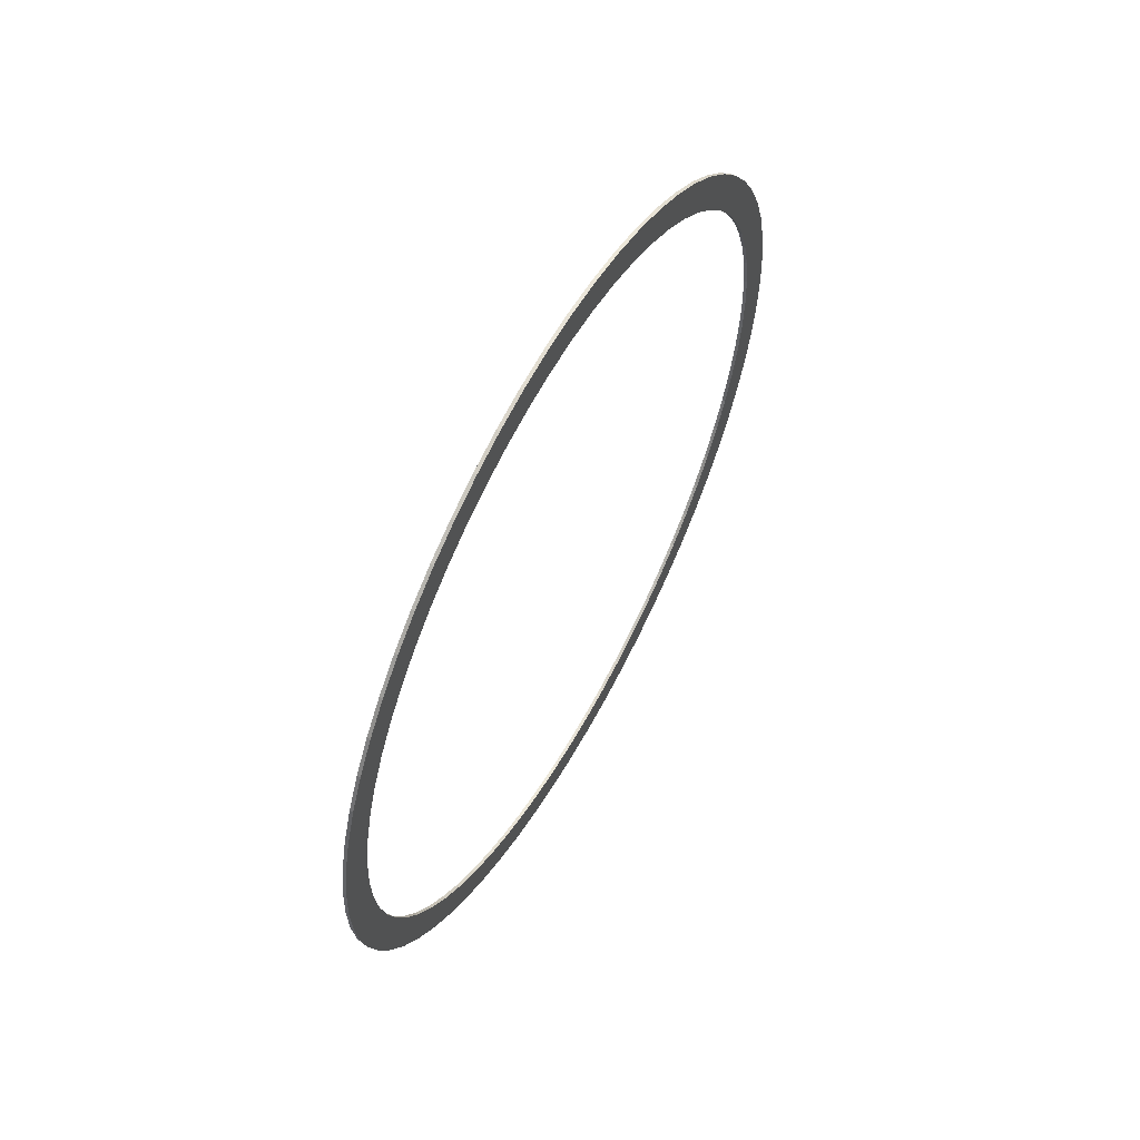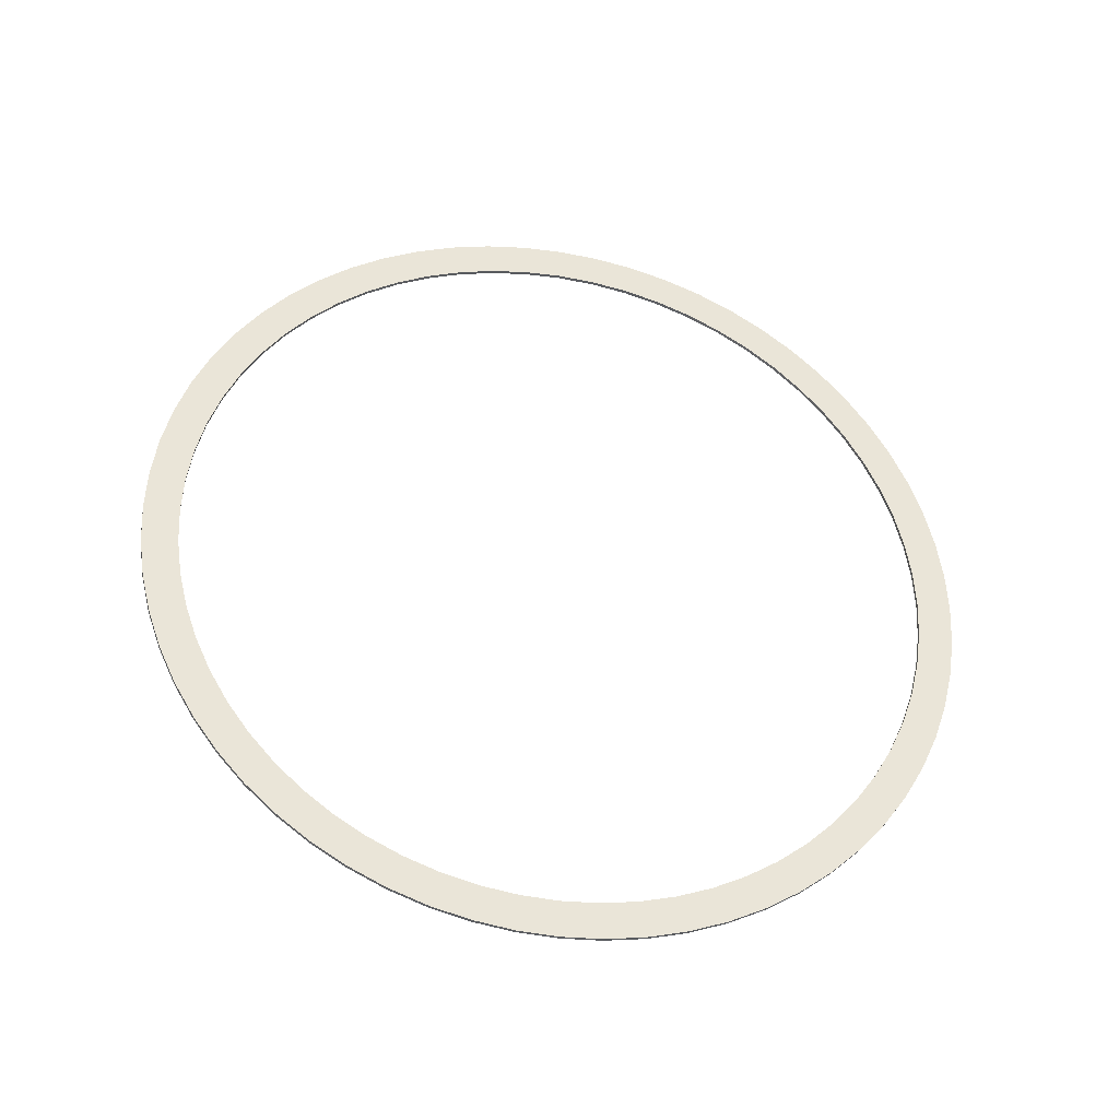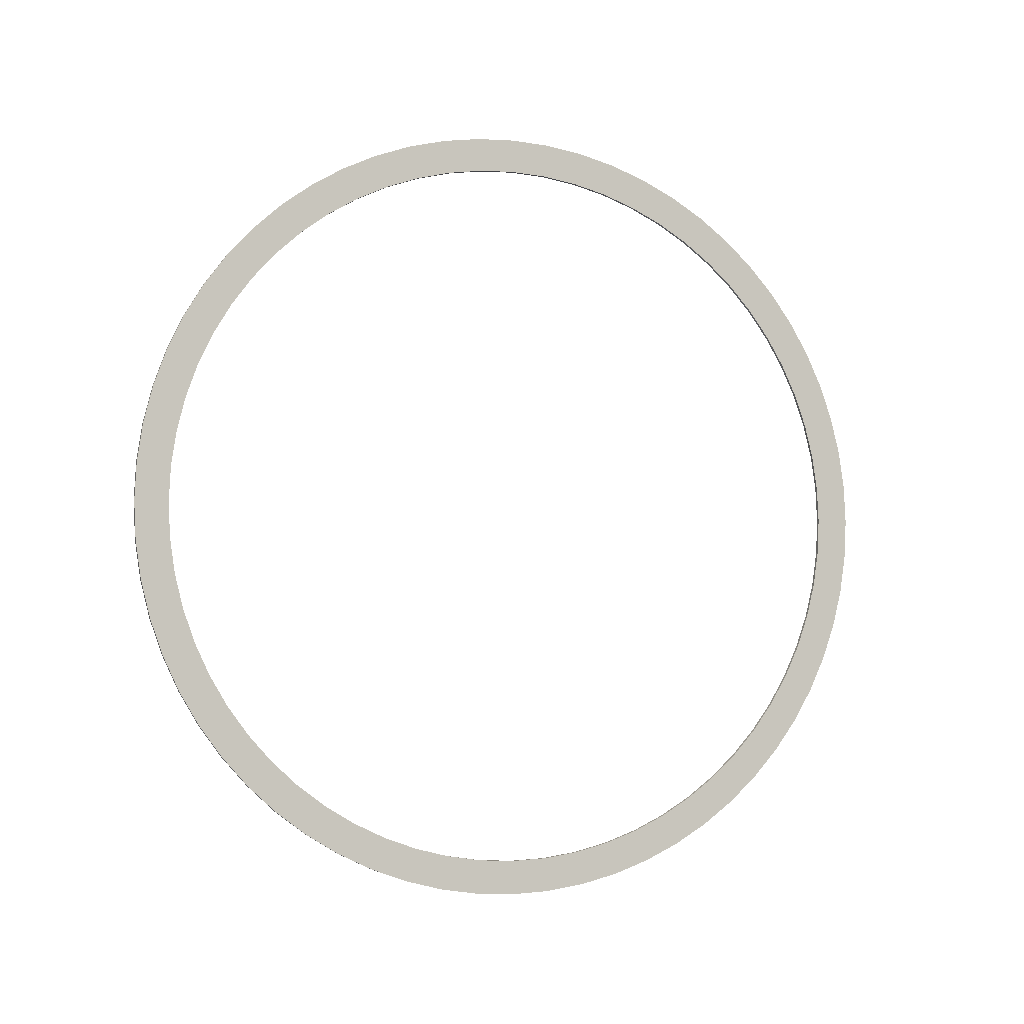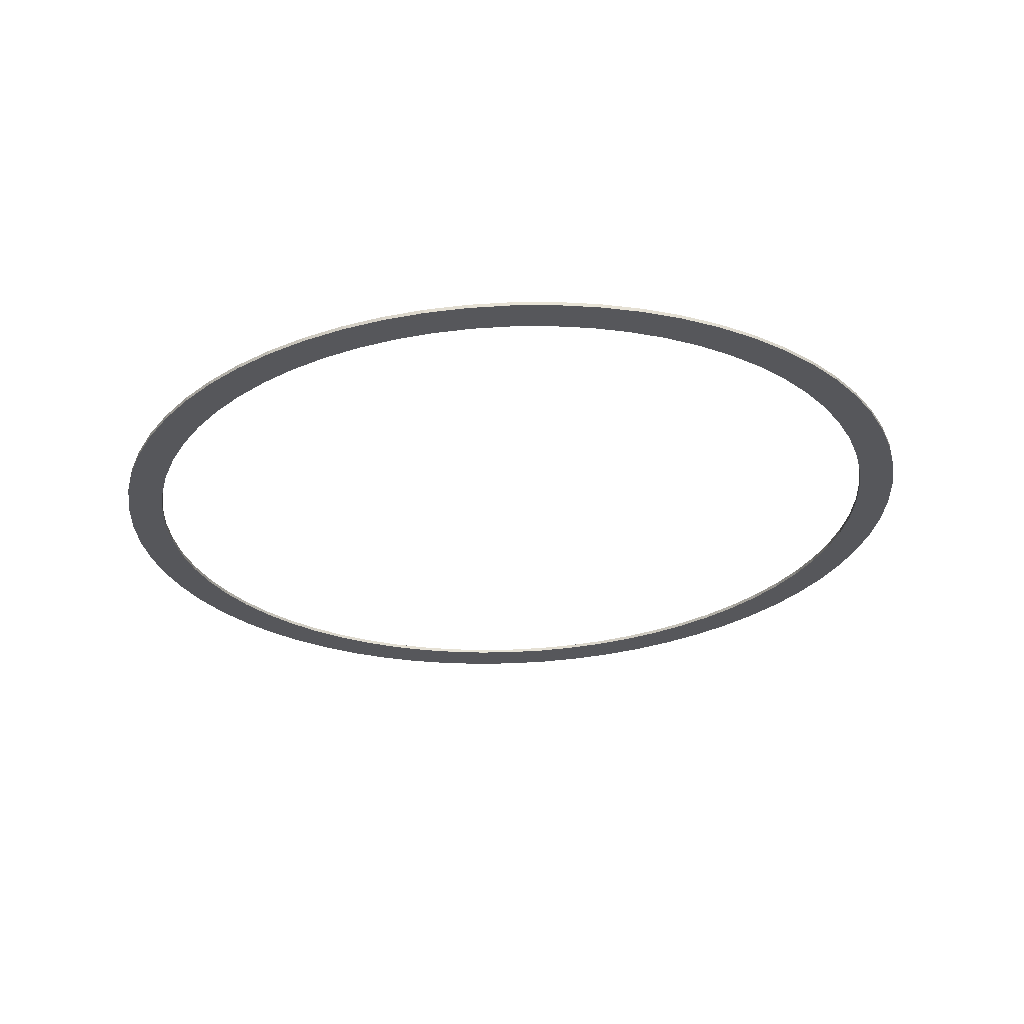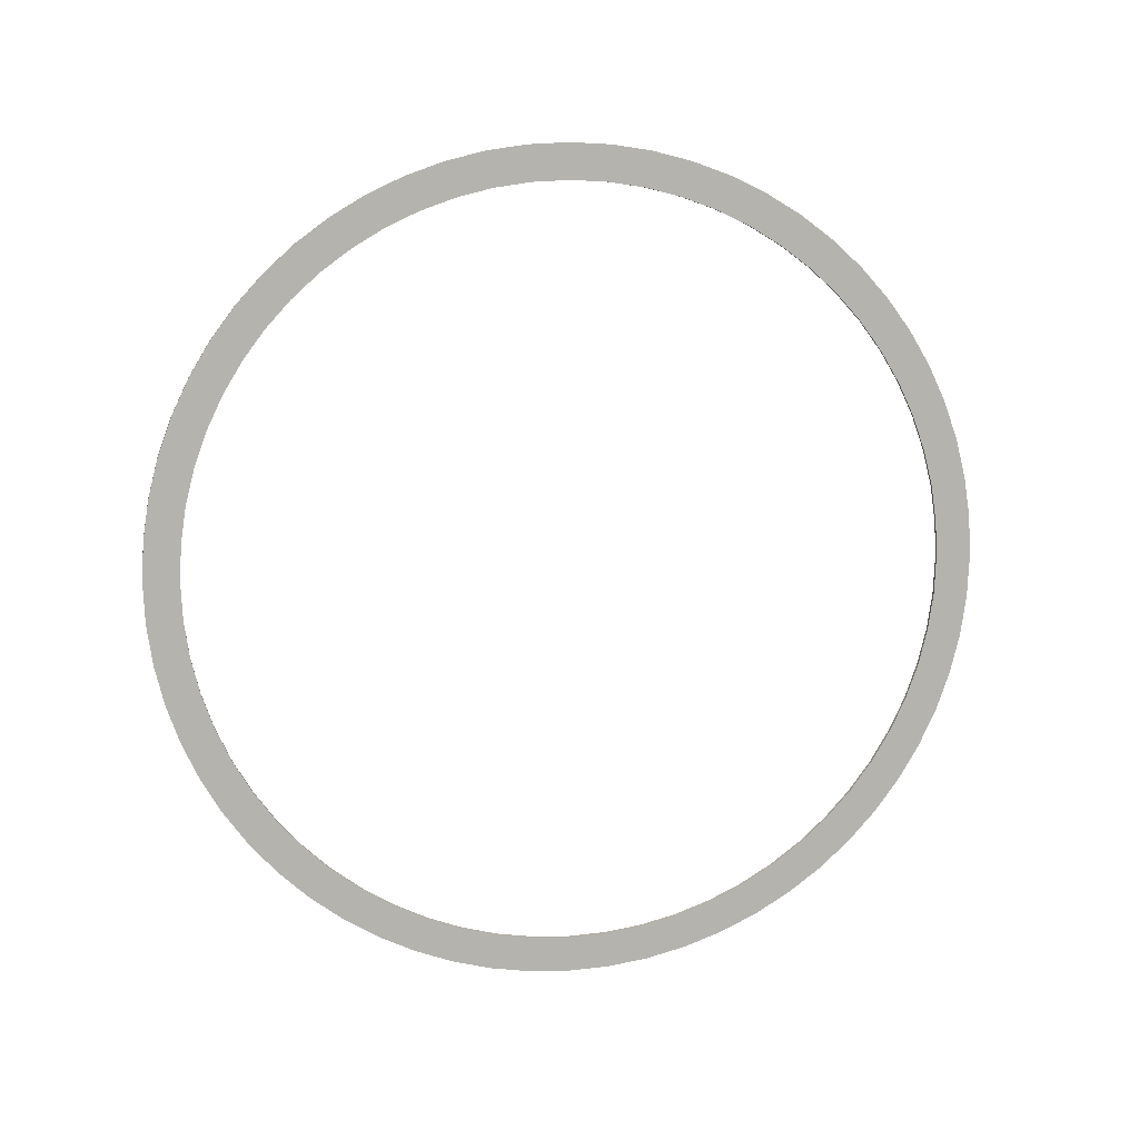
<metadata>
{"format":"obj","ext":"obj","renderer":"f3d","projection":"perspective","resolution":1024,"background":"white","views":[{"elev":59.1,"azim":29.1,"up":"+Y"},{"elev":-34.9,"azim":77.3,"up":"+Y"},{"elev":-4.6,"azim":69.6,"up":"+Y"},{"elev":62.5,"azim":-92.2,"up":"+Y"},{"elev":10.2,"azim":79.4,"up":"+Y"}]}
</metadata>
<code>
o Circle
v 0.004253 -1.2e-05 -1
v 0.004253 0.098 -0.9952
v 0.004253 0.1951 -0.9808
v 0.004253 0.2903 -0.9569
v 0.004253 0.3827 -0.9239
v 0.004253 0.4714 -0.8819
v 0.004253 0.5556 -0.8315
v 0.004253 0.6344 -0.773
v 0.004253 0.7071 -0.7071
v 0.004253 0.773 -0.6344
v 0.004253 0.8315 -0.5556
v 0.004253 0.8819 -0.4714
v 0.004253 0.9239 -0.3827
v 0.004253 0.9569 -0.2903
v 0.004253 0.9808 -0.1951
v 0.004253 0.9952 -0.09802
v 0.004253 1 0
v 0.004253 0.9952 0.09802
v 0.004253 0.9808 0.1951
v 0.004253 0.9569 0.2903
v 0.004253 0.9239 0.3827
v 0.004253 0.8819 0.4714
v 0.004253 0.8315 0.5556
v 0.004253 0.773 0.6344
v 0.004253 0.7071 0.7071
v 0.004253 0.6344 0.773
v 0.004253 0.5556 0.8315
v 0.004253 0.4714 0.8819
v 0.004253 0.3827 0.9239
v 0.004253 0.2903 0.9569
v 0.004253 0.1951 0.9808
v 0.004253 0.098 0.9952
v 0.004253 -1.3e-05 1
v 0.004253 -0.09803 0.9952
v 0.004253 -0.1951 0.9808
v 0.004253 -0.2903 0.9569
v 0.004253 -0.3827 0.9239
v 0.004253 -0.4714 0.8819
v 0.004253 -0.5556 0.8315
v 0.004253 -0.6344 0.773
v 0.004253 -0.7071 0.7071
v 0.004253 -0.773 0.6344
v 0.004253 -0.8315 0.5556
v 0.004253 -0.8819 0.4714
v 0.004253 -0.9239 0.3827
v 0.004253 -0.957 0.2903
v 0.004253 -0.9808 0.1951
v 0.004253 -0.9952 0.09802
v 0.004253 -1 0
v 0.004253 -0.9952 -0.09802
v 0.004253 -0.9808 -0.1951
v 0.004253 -0.957 -0.2903
v 0.004253 -0.9239 -0.3827
v 0.004253 -0.8819 -0.4714
v 0.004253 -0.8315 -0.5556
v 0.004253 -0.773 -0.6344
v 0.004253 -0.7071 -0.7071
v 0.004253 -0.6344 -0.773
v 0.004253 -0.5556 -0.8315
v 0.004253 -0.4714 -0.8819
v 0.004253 -0.3827 -0.9239
v 0.004253 -0.2903 -0.9569
v 0.004253 -0.1951 -0.9808
v 0.004253 -0.09803 -0.9952
v 0.004253 -1.2e-05 -0.9142
v 0.004253 0.08959 -0.9098
v 0.004253 0.1783 -0.8966
v 0.004253 0.2654 -0.8748
v 0.004253 0.3498 -0.8446
v 0.004253 0.4309 -0.8062
v 0.004253 0.5079 -0.7601
v 0.004253 0.5799 -0.7067
v 0.004253 0.6464 -0.6464
v 0.004253 0.7067 -0.58
v 0.004253 0.7601 -0.5079
v 0.004253 0.8062 -0.4309
v 0.004253 0.8446 -0.3498
v 0.004253 0.8748 -0.2654
v 0.004253 0.8966 -0.1783
v 0.004253 0.9098 -0.08961
v 0.004253 0.9142 0
v 0.004253 0.9098 0.08961
v 0.004253 0.8966 0.1784
v 0.004253 0.8748 0.2654
v 0.004253 0.8446 0.3498
v 0.004253 0.8062 0.4309
v 0.004253 0.7601 0.5079
v 0.004253 0.7067 0.58
v 0.004253 0.6464 0.6464
v 0.004253 0.5799 0.7067
v 0.004253 0.5079 0.7601
v 0.004253 0.4309 0.8062
v 0.004253 0.3498 0.8446
v 0.004253 0.2654 0.8748
v 0.004253 0.1783 0.8966
v 0.004253 0.08959 0.9098
v 0.004253 -1.3e-05 0.9142
v 0.004253 -0.08962 0.9098
v 0.004253 -0.1784 0.8966
v 0.004253 -0.2654 0.8748
v 0.004253 -0.3499 0.8446
v 0.004253 -0.431 0.8062
v 0.004253 -0.5079 0.7601
v 0.004253 -0.58 0.7067
v 0.004253 -0.6464 0.6464
v 0.004253 -0.7067 0.58
v 0.004253 -0.7601 0.5079
v 0.004253 -0.8063 0.4309
v 0.004253 -0.8446 0.3498
v 0.004253 -0.8748 0.2654
v 0.004253 -0.8966 0.1783
v 0.004253 -0.9098 0.08961
v 0.004253 -0.9142 0
v 0.004253 -0.9098 -0.08961
v 0.004253 -0.8966 -0.1783
v 0.004253 -0.8748 -0.2654
v 0.004253 -0.8446 -0.3498
v 0.004253 -0.8063 -0.4309
v 0.004253 -0.7601 -0.5079
v 0.004253 -0.7067 -0.58
v 0.004253 -0.6464 -0.6464
v 0.004253 -0.58 -0.7067
v 0.004253 -0.5079 -0.7601
v 0.004253 -0.431 -0.8062
v 0.004253 -0.3499 -0.8446
v 0.004253 -0.2654 -0.8748
v 0.004253 -0.1784 -0.8966
v 0.004253 -0.08962 -0.9098
v -0.004252 -1.2e-05 -1
v -0.004252 0.098 -0.9952
v -0.004252 0.1951 -0.9808
v -0.004252 0.2903 -0.9569
v -0.004252 0.3827 -0.9239
v -0.004252 0.4714 -0.8819
v -0.004252 0.5556 -0.8315
v -0.004252 0.6344 -0.773
v -0.004252 0.7071 -0.7071
v -0.004252 0.773 -0.6344
v -0.004252 0.8315 -0.5556
v -0.004252 0.8819 -0.4714
v -0.004252 0.9239 -0.3827
v -0.004252 0.9569 -0.2903
v -0.004252 0.9808 -0.1951
v -0.004252 0.9952 -0.09802
v -0.004252 1 0
v -0.004252 0.9952 0.09802
v -0.004252 0.9808 0.1951
v -0.004252 0.9569 0.2903
v -0.004252 0.9239 0.3827
v -0.004252 0.8819 0.4714
v -0.004252 0.8315 0.5556
v -0.004252 0.773 0.6344
v -0.004252 0.7071 0.7071
v -0.004252 0.6344 0.773
v -0.004252 0.5556 0.8315
v -0.004252 0.4714 0.8819
v -0.004252 0.3827 0.9239
v -0.004252 0.2903 0.9569
v -0.004252 0.1951 0.9808
v -0.004252 0.098 0.9952
v -0.004252 -1.3e-05 1
v -0.004252 -0.09803 0.9952
v -0.004252 -0.1951 0.9808
v -0.004252 -0.2903 0.9569
v -0.004252 -0.3827 0.9239
v -0.004252 -0.4714 0.8819
v -0.004252 -0.5556 0.8315
v -0.004252 -0.6344 0.773
v -0.004252 -0.7071 0.7071
v -0.004252 -0.773 0.6344
v -0.004252 -0.8315 0.5556
v -0.004252 -0.8819 0.4714
v -0.004252 -0.9239 0.3827
v -0.004252 -0.957 0.2903
v -0.004252 -0.9808 0.1951
v -0.004252 -0.9952 0.09802
v -0.004252 -1 0
v -0.004252 -0.9952 -0.09802
v -0.004252 -0.9808 -0.1951
v -0.004252 -0.957 -0.2903
v -0.004252 -0.9239 -0.3827
v -0.004252 -0.8819 -0.4714
v -0.004252 -0.8315 -0.5556
v -0.004252 -0.773 -0.6344
v -0.004252 -0.7071 -0.7071
v -0.004252 -0.6344 -0.773
v -0.004252 -0.5556 -0.8315
v -0.004252 -0.4714 -0.8819
v -0.004252 -0.3827 -0.9239
v -0.004252 -0.2903 -0.9569
v -0.004252 -0.1951 -0.9808
v -0.004252 -0.09803 -0.9952
v -0.004252 -1.2e-05 -0.9142
v -0.004252 0.08959 -0.9098
v -0.004252 0.1783 -0.8966
v -0.004252 0.2654 -0.8748
v -0.004252 0.3498 -0.8446
v -0.004252 0.4309 -0.8062
v -0.004252 0.5079 -0.7601
v -0.004252 0.5799 -0.7067
v -0.004252 0.6464 -0.6464
v -0.004252 0.7067 -0.58
v -0.004252 0.7601 -0.5079
v -0.004252 0.8062 -0.4309
v -0.004252 0.8446 -0.3498
v -0.004252 0.8748 -0.2654
v -0.004252 0.8966 -0.1783
v -0.004252 0.9098 -0.08961
v -0.004252 0.9142 0
v -0.004252 0.9098 0.08961
v -0.004252 0.8966 0.1784
v -0.004252 0.8748 0.2654
v -0.004252 0.8446 0.3498
v -0.004252 0.8062 0.4309
v -0.004252 0.7601 0.5079
v -0.004252 0.7067 0.58
v -0.004252 0.6464 0.6464
v -0.004252 0.5799 0.7067
v -0.004252 0.5079 0.7601
v -0.004252 0.4309 0.8062
v -0.004252 0.3498 0.8446
v -0.004252 0.2654 0.8748
v -0.004252 0.1783 0.8966
v -0.004252 0.08959 0.9098
v -0.004252 -1.3e-05 0.9142
v -0.004252 -0.08962 0.9098
v -0.004252 -0.1784 0.8966
v -0.004252 -0.2654 0.8748
v -0.004252 -0.3499 0.8446
v -0.004252 -0.431 0.8062
v -0.004252 -0.5079 0.7601
v -0.004252 -0.58 0.7067
v -0.004252 -0.6464 0.6464
v -0.004252 -0.7067 0.58
v -0.004252 -0.7601 0.5079
v -0.004252 -0.8063 0.4309
v -0.004252 -0.8446 0.3498
v -0.004252 -0.8748 0.2654
v -0.004252 -0.8966 0.1783
v -0.004252 -0.9098 0.08961
v -0.004252 -0.9142 0
v -0.004252 -0.9098 -0.08961
v -0.004252 -0.8966 -0.1783
v -0.004252 -0.8748 -0.2654
v -0.004252 -0.8446 -0.3498
v -0.004252 -0.8063 -0.4309
v -0.004252 -0.7601 -0.5079
v -0.004252 -0.7067 -0.58
v -0.004252 -0.6464 -0.6464
v -0.004252 -0.58 -0.7067
v -0.004252 -0.5079 -0.7601
v -0.004252 -0.431 -0.8062
v -0.004252 -0.3499 -0.8446
v -0.004252 -0.2654 -0.8748
v -0.004252 -0.1784 -0.8966
v -0.004252 -0.08962 -0.9098
f 51 115 114 50
f 25 89 88 24
f 52 116 115 51
f 26 90 89 25
f 53 117 116 52
f 27 91 90 26
f 54 118 117 53
f 28 92 91 27
f 2 66 65 1
f 55 119 118 54
f 29 93 92 28
f 3 67 66 2
f 56 120 119 55
f 30 94 93 29
f 4 68 67 3
f 57 121 120 56
f 31 95 94 30
f 5 69 68 4
f 58 122 121 57
f 32 96 95 31
f 6 70 69 5
f 59 123 122 58
f 33 97 96 32
f 7 71 70 6
f 60 124 123 59
f 34 98 97 33
f 8 72 71 7
f 61 125 124 60
f 35 99 98 34
f 9 73 72 8
f 62 126 125 61
f 36 100 99 35
f 10 74 73 9
f 63 127 126 62
f 37 101 100 36
f 11 75 74 10
f 64 128 127 63
f 38 102 101 37
f 12 76 75 11
f 1 65 128 64
f 39 103 102 38
f 13 77 76 12
f 40 104 103 39
f 14 78 77 13
f 41 105 104 40
f 15 79 78 14
f 42 106 105 41
f 16 80 79 15
f 43 107 106 42
f 17 81 80 16
f 44 108 107 43
f 18 82 81 17
f 45 109 108 44
f 19 83 82 18
f 46 110 109 45
f 20 84 83 19
f 47 111 110 46
f 21 85 84 20
f 48 112 111 47
f 22 86 85 21
f 49 113 112 48
f 23 87 86 22
f 50 114 113 49
f 24 88 87 23
f 179 178 242 243
f 153 152 216 217
f 180 179 243 244
f 154 153 217 218
f 181 180 244 245
f 155 154 218 219
f 182 181 245 246
f 156 155 219 220
f 130 129 193 194
f 183 182 246 247
f 157 156 220 221
f 131 130 194 195
f 184 183 247 248
f 158 157 221 222
f 132 131 195 196
f 185 184 248 249
f 159 158 222 223
f 133 132 196 197
f 186 185 249 250
f 160 159 223 224
f 134 133 197 198
f 187 186 250 251
f 161 160 224 225
f 135 134 198 199
f 188 187 251 252
f 162 161 225 226
f 136 135 199 200
f 189 188 252 253
f 163 162 226 227
f 137 136 200 201
f 190 189 253 254
f 164 163 227 228
f 138 137 201 202
f 191 190 254 255
f 165 164 228 229
f 139 138 202 203
f 192 191 255 256
f 166 165 229 230
f 140 139 203 204
f 129 192 256 193
f 167 166 230 231
f 141 140 204 205
f 168 167 231 232
f 142 141 205 206
f 169 168 232 233
f 143 142 206 207
f 170 169 233 234
f 144 143 207 208
f 171 170 234 235
f 145 144 208 209
f 172 171 235 236
f 146 145 209 210
f 173 172 236 237
f 147 146 210 211
f 174 173 237 238
f 148 147 211 212
f 175 174 238 239
f 149 148 212 213
f 176 175 239 240
f 150 149 213 214
f 177 176 240 241
f 151 150 214 215
f 178 177 241 242
f 152 151 215 216
f 114 115 243 242
f 64 63 191 192
f 13 12 140 141
f 115 116 244 243
f 1 64 192 129
f 14 13 141 142
f 116 117 245 244
f 65 66 194 193
f 15 14 142 143
f 117 118 246 245
f 66 67 195 194
f 16 15 143 144
f 118 119 247 246
f 67 68 196 195
f 17 16 144 145
f 119 120 248 247
f 68 69 197 196
f 18 17 145 146
f 120 121 249 248
f 69 70 198 197
f 19 18 146 147
f 121 122 250 249
f 70 71 199 198
f 20 19 147 148
f 122 123 251 250
f 71 72 200 199
f 21 20 148 149
f 123 124 252 251
f 72 73 201 200
f 22 21 149 150
f 124 125 253 252
f 73 74 202 201
f 23 22 150 151
f 125 126 254 253
f 74 75 203 202
f 24 23 151 152
f 126 127 255 254
f 75 76 204 203
f 25 24 152 153
f 127 128 256 255
f 76 77 205 204
f 26 25 153 154
f 128 65 193 256
f 77 78 206 205
f 27 26 154 155
f 78 79 207 206
f 28 27 155 156
f 79 80 208 207
f 29 28 156 157
f 80 81 209 208
f 30 29 157 158
f 81 82 210 209
f 31 30 158 159
f 82 83 211 210
f 32 31 159 160
f 83 84 212 211
f 33 32 160 161
f 84 85 213 212
f 34 33 161 162
f 85 86 214 213
f 35 34 162 163
f 86 87 215 214
f 36 35 163 164
f 87 88 216 215
f 37 36 164 165
f 88 89 217 216
f 38 37 165 166
f 89 90 218 217
f 39 38 166 167
f 90 91 219 218
f 40 39 167 168
f 91 92 220 219
f 41 40 168 169
f 92 93 221 220
f 42 41 169 170
f 93 94 222 221
f 43 42 170 171
f 94 95 223 222
f 44 43 171 172
f 95 96 224 223
f 45 44 172 173
f 96 97 225 224
f 46 45 173 174
f 97 98 226 225
f 47 46 174 175
f 98 99 227 226
f 48 47 175 176
f 99 100 228 227
f 49 48 176 177
f 100 101 229 228
f 50 49 177 178
f 101 102 230 229
f 51 50 178 179
f 102 103 231 230
f 52 51 179 180
f 103 104 232 231
f 53 52 180 181
f 2 1 129 130
f 104 105 233 232
f 54 53 181 182
f 3 2 130 131
f 105 106 234 233
f 55 54 182 183
f 4 3 131 132
f 106 107 235 234
f 56 55 183 184
f 5 4 132 133
f 107 108 236 235
f 57 56 184 185
f 6 5 133 134
f 108 109 237 236
f 58 57 185 186
f 7 6 134 135
f 109 110 238 237
f 59 58 186 187
f 8 7 135 136
f 110 111 239 238
f 60 59 187 188
f 9 8 136 137
f 111 112 240 239
f 61 60 188 189
f 10 9 137 138
f 112 113 241 240
f 62 61 189 190
f 11 10 138 139
f 113 114 242 241
f 63 62 190 191
f 12 11 139 140

</code>
